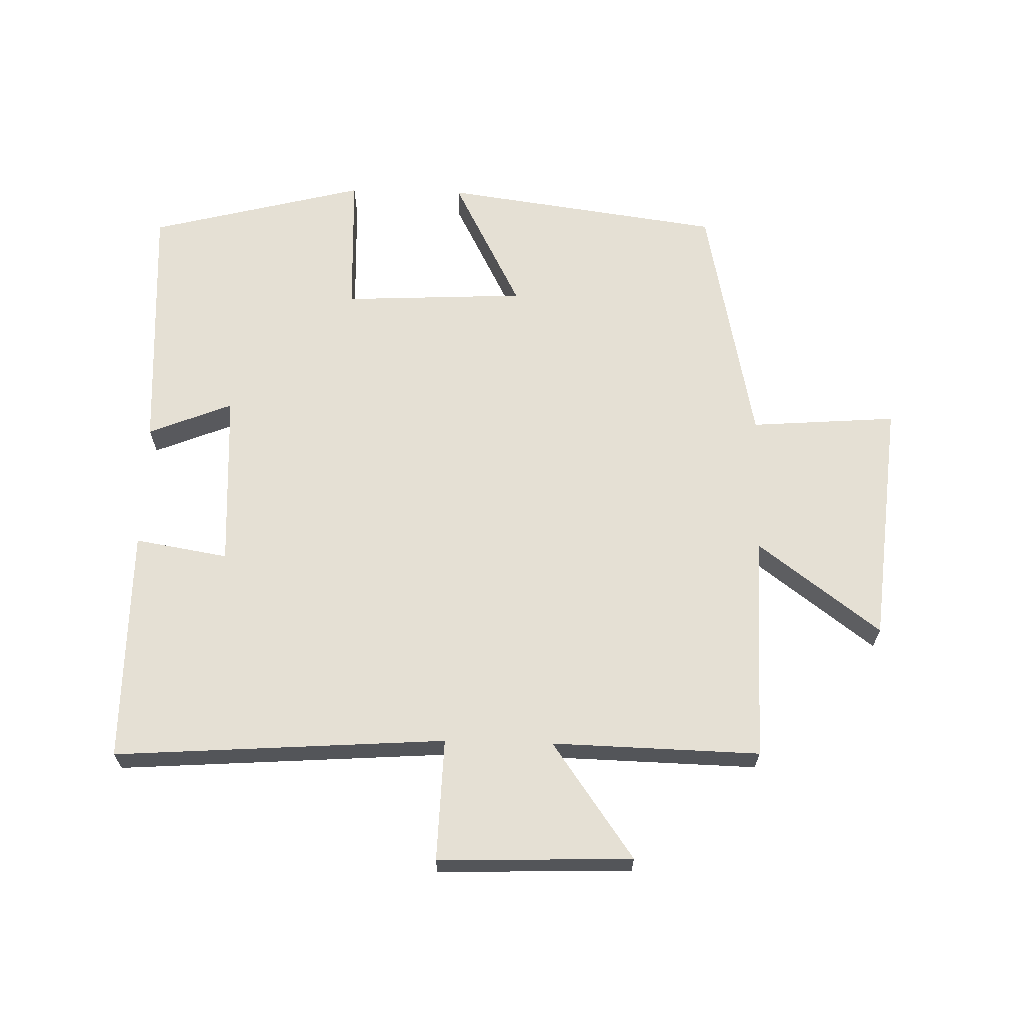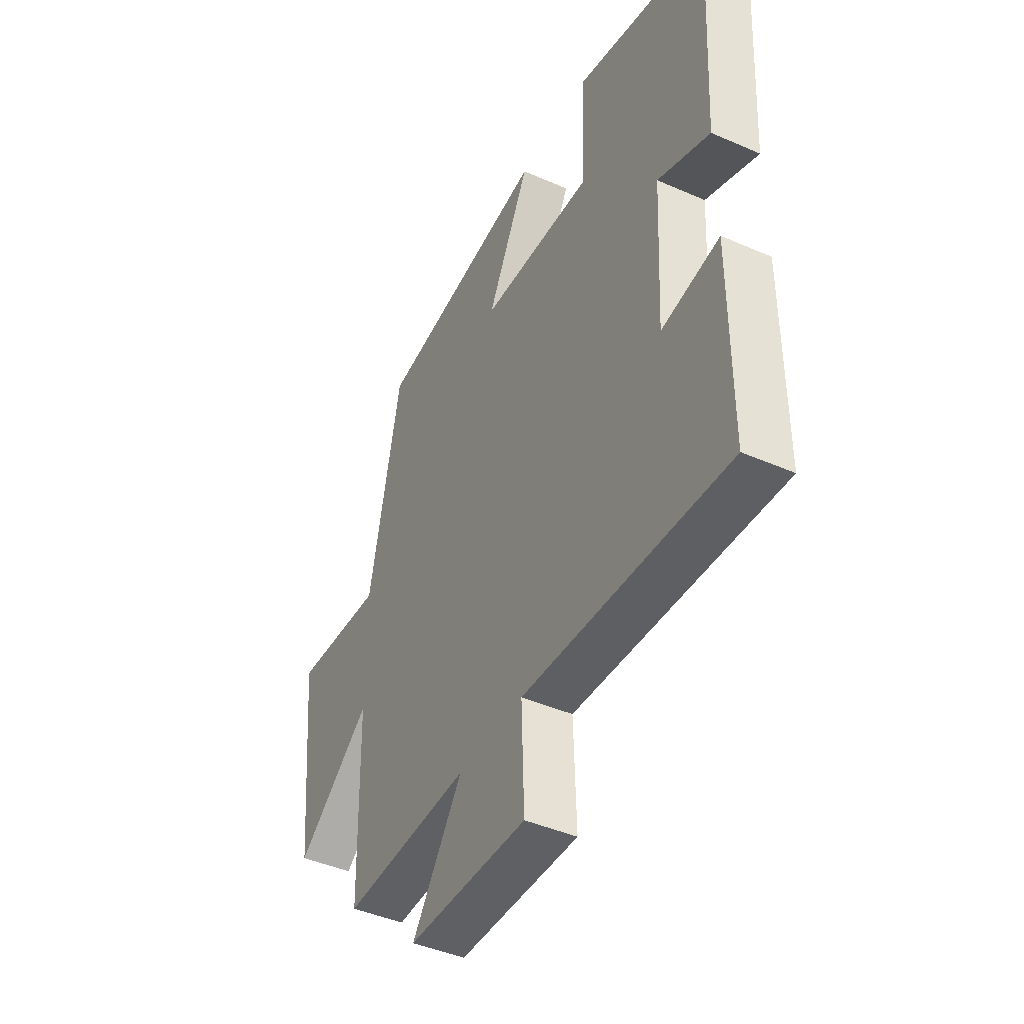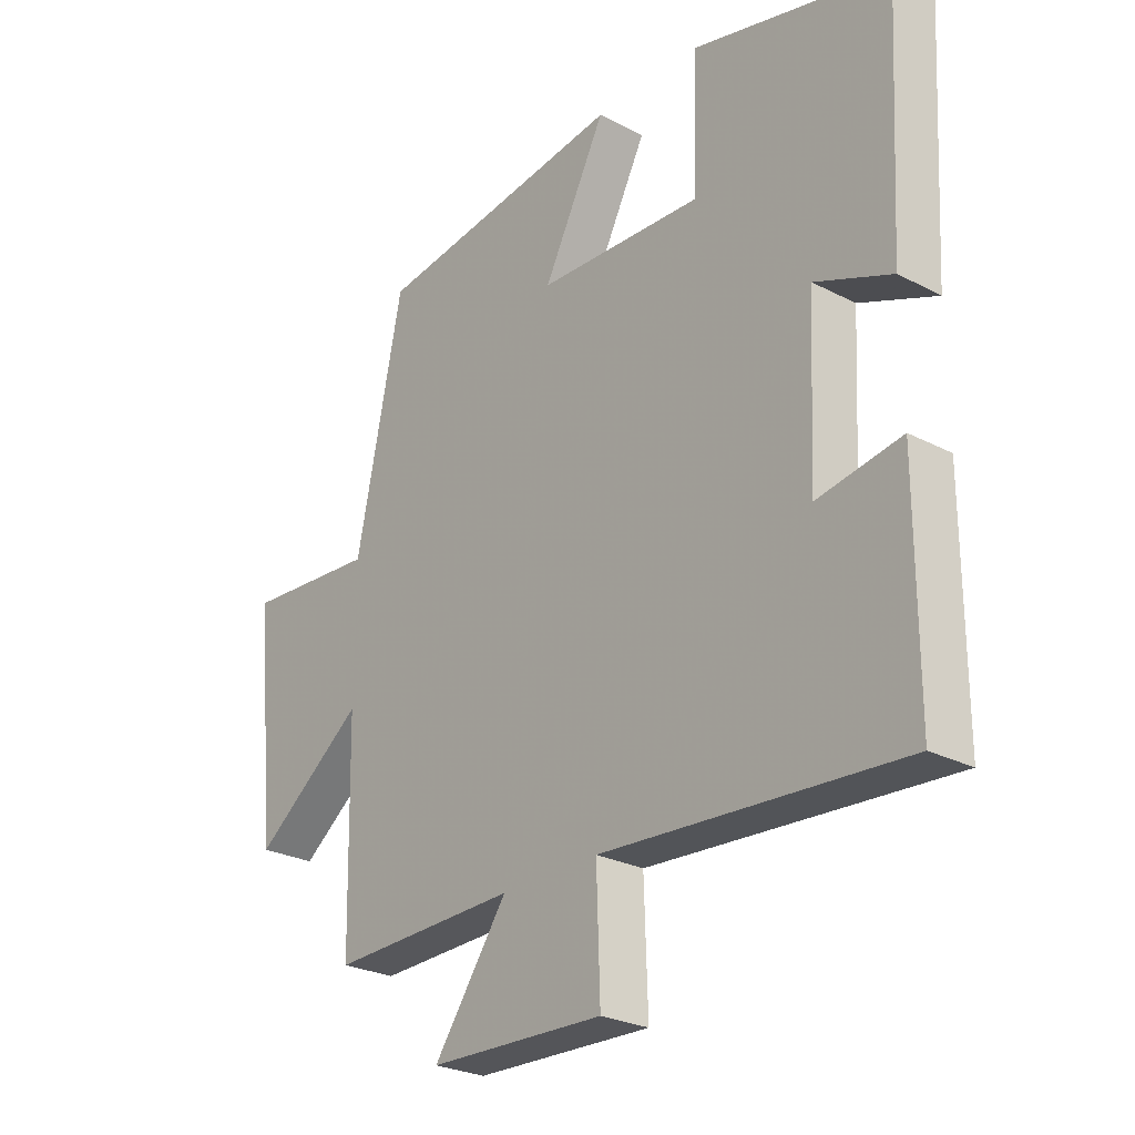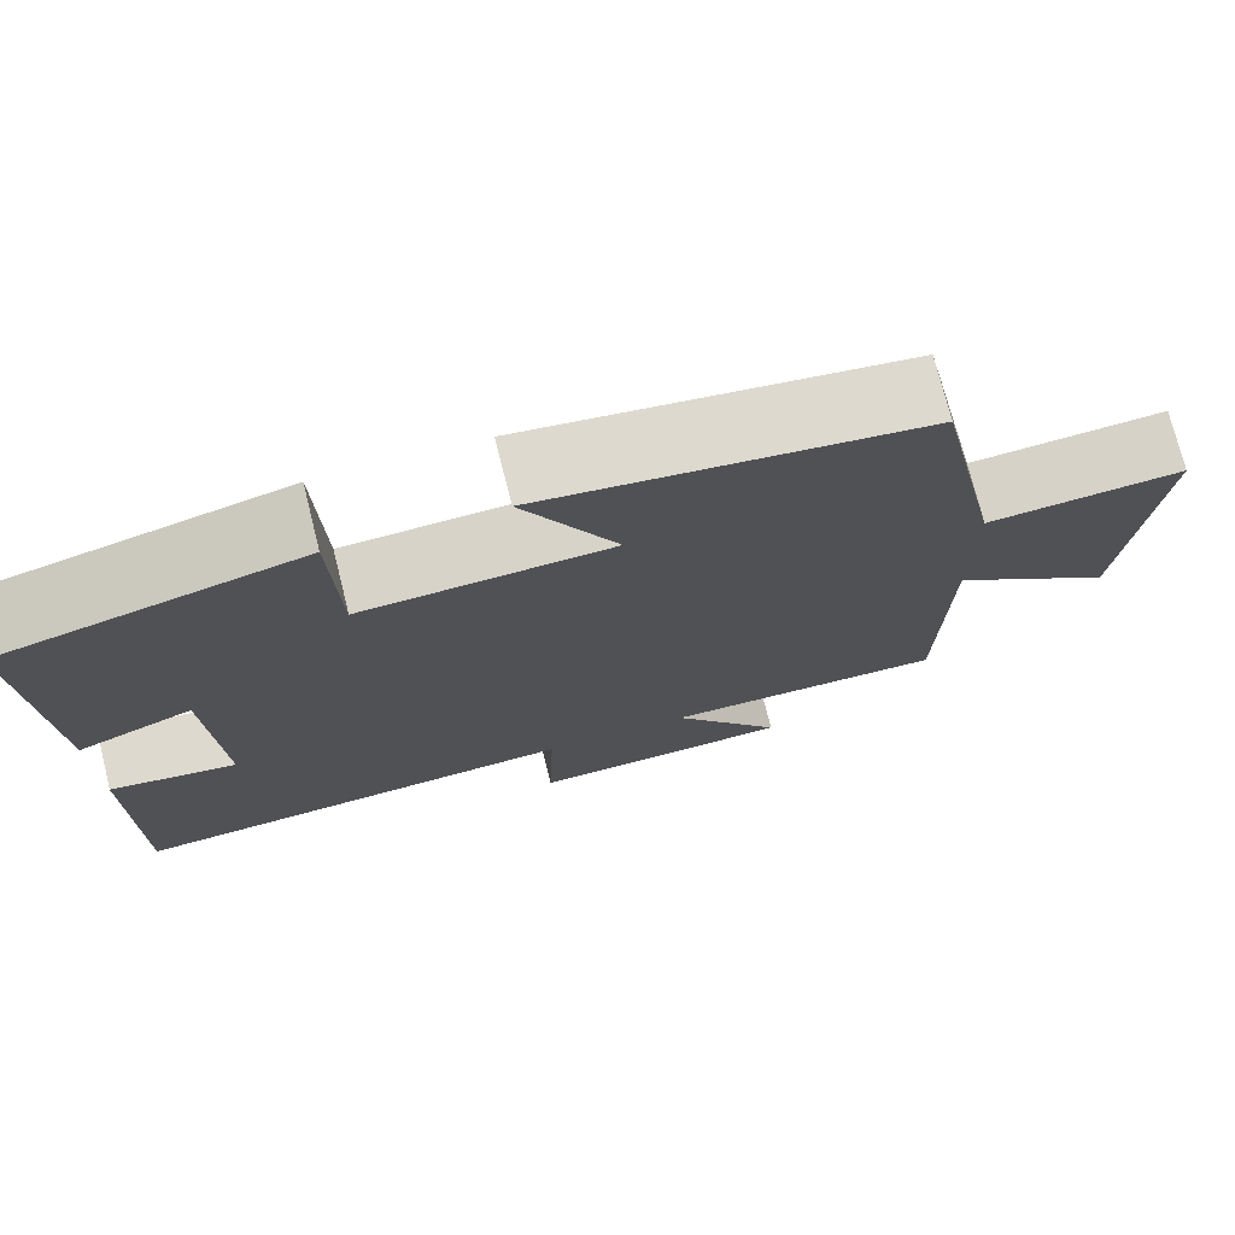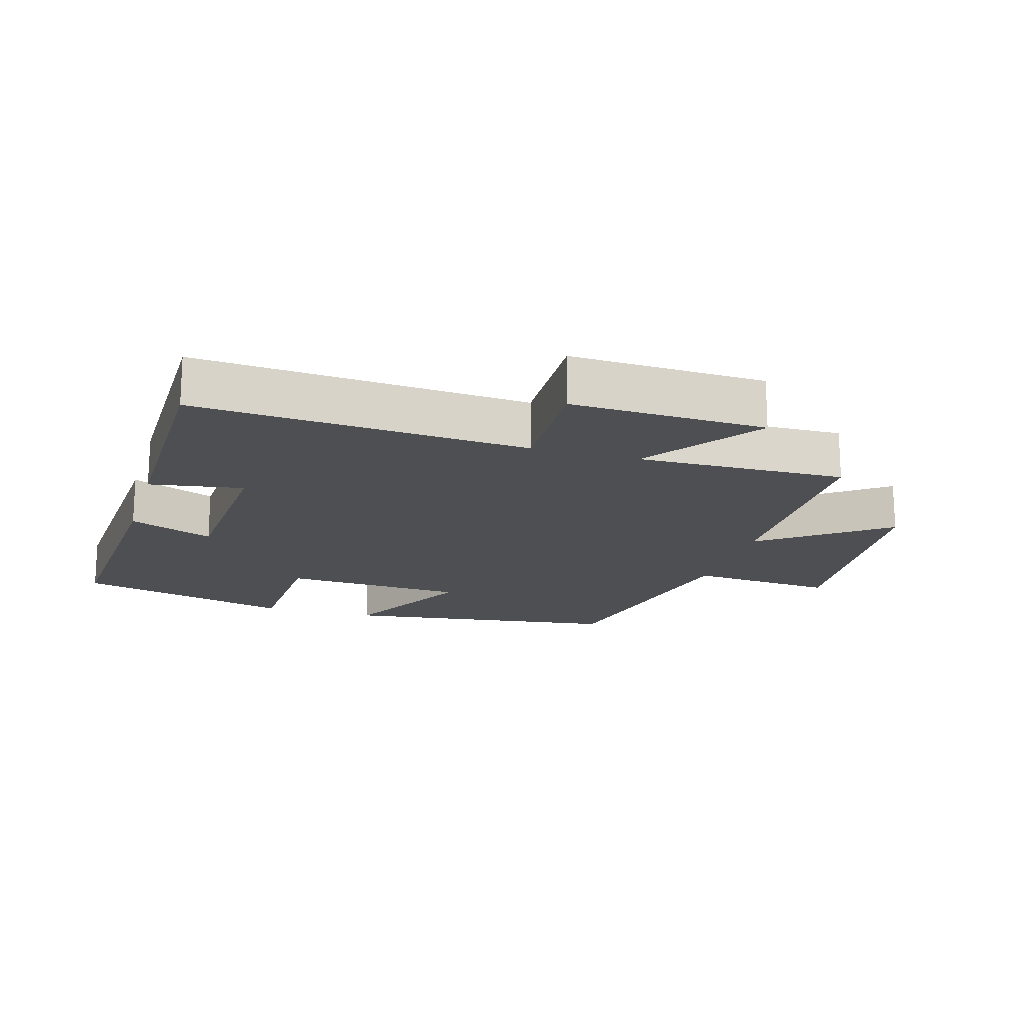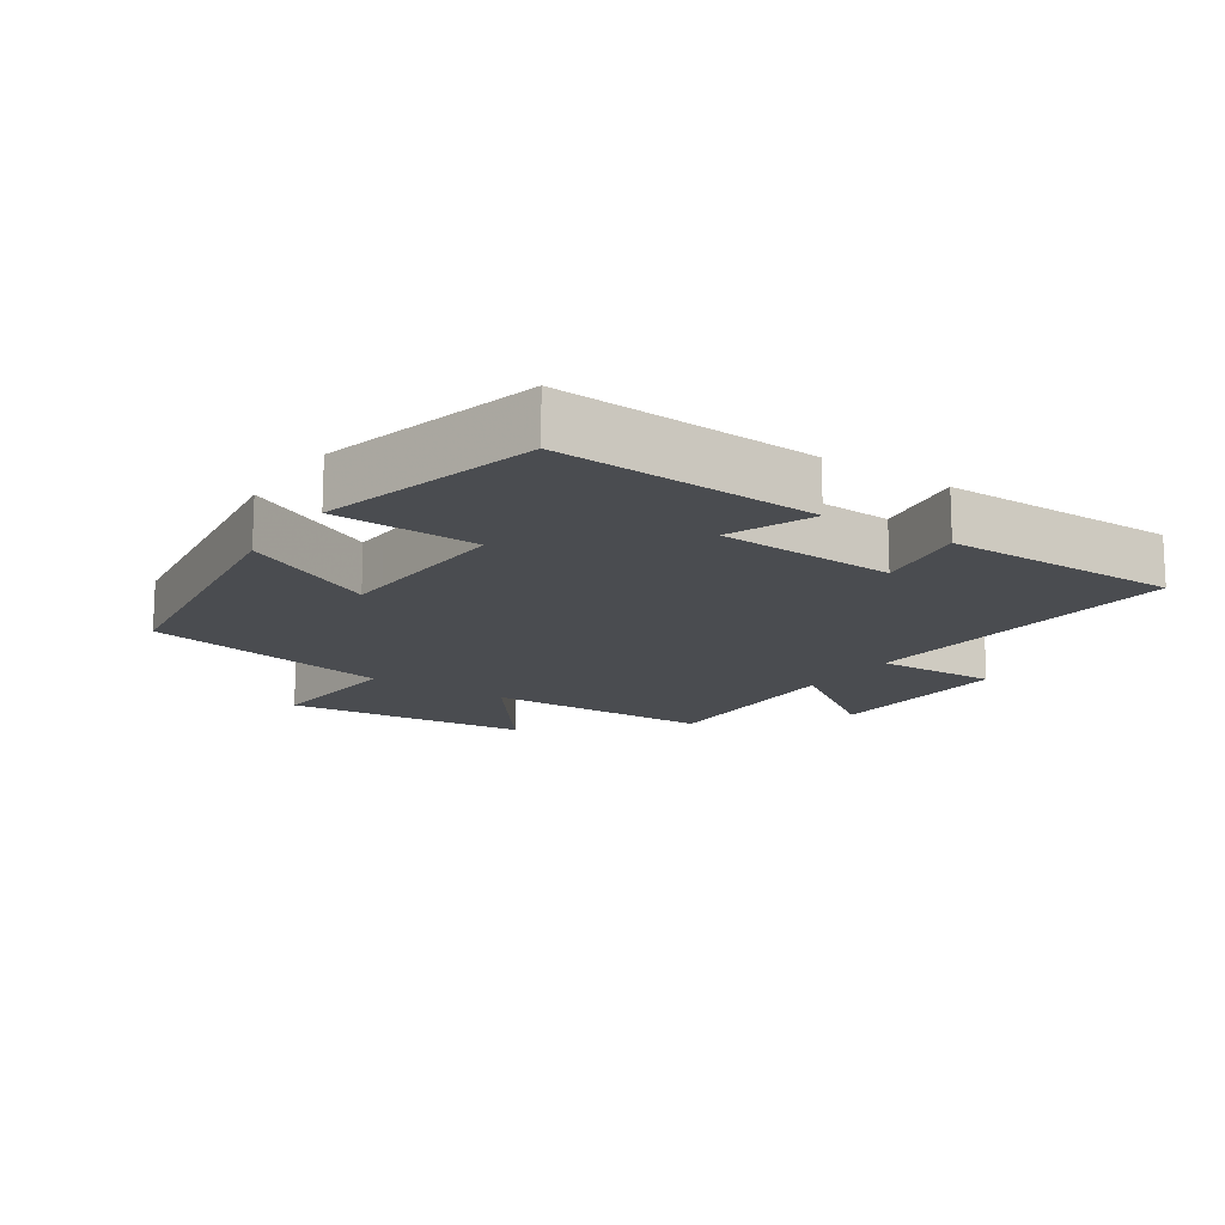
<metadata>
{"format":"obj","ext":"obj","renderer":"f3d","projection":"perspective","resolution":1024,"background":"white","views":[{"elev":65.6,"azim":-178.5,"up":"+Y"},{"elev":-43.9,"azim":62.8,"up":"+Z"},{"elev":-26.2,"azim":50.5,"up":"+Z"},{"elev":74.3,"azim":166.0,"up":"+Z"},{"elev":-17.5,"azim":163.4,"up":"+Y"},{"elev":-14.9,"azim":56.1,"up":"+Y"}]}
</metadata>
<code>
v -0.493 0.07 -0.508
v -0.5 0.07 -0.159
v -0.688 0.07 -0.3
v -0.724 0.07 0.076
v -0.5 0.07 0.059
v -0.421 0.07 0.441
v 0.008 0.07 0.5
v -0.098 0.07 0.295
v 0.182 0.07 0.281
v 0.19 0.07 0.5
v 0.522 0.07 0.415
v 0.5 0.07 0.02
v 0.371 0.07 0.072
v 0.357 0.07 -0.2
v 0.5 0.07 -0.176
v 0.5 0.07 -0.535
v -0.008 0.07 -0.5
v -0.002 0.07 -0.688
v -0.3 0.07 -0.678
v -0.174 0.07 -0.5
v -0.493 0 -0.508
v -0.5 0 -0.159
v -0.688 0 -0.3
v -0.724 0 0.076
v -0.5 0 0.059
v -0.421 0 0.441
v 0.008 0 0.5
v -0.098 0 0.295
v 0.182 0 0.281
v 0.19 0 0.5
v 0.522 0 0.415
v 0.5 0 0.02
v 0.371 0 0.072
v 0.357 0 -0.2
v 0.5 0 -0.176
v 0.5 0 -0.535
v -0.008 0 -0.5
v -0.002 0 -0.688
v -0.3 0 -0.678
v -0.174 0 -0.5
f 17 18 19 20
f 14 15 16 17
f 13 14 17 20
f 10 11 12 13
f 9 10 13
f 8 9 13 20
f 5 6 7 8
f 5 8 20 1
f 2 3 4 5
f 1 2 5
f 40 39 38 37
f 37 36 35 34
f 40 37 34 33
f 33 32 31 30
f 33 30 29
f 40 33 29 28
f 28 27 26 25
f 21 40 28 25
f 25 24 23 22
f 25 22 21
f 1 21 22 2
f 2 22 23 3
f 3 23 24 4
f 4 24 25 5
f 5 25 26 6
f 6 26 27 7
f 7 27 28 8
f 8 28 29 9
f 9 29 30 10
f 10 30 31 11
f 11 31 32 12
f 12 32 33 13
f 13 33 34 14
f 14 34 35 15
f 15 35 36 16
f 16 36 37 17
f 17 37 38 18
f 18 38 39 19
f 19 39 40 20
f 20 40 21 1

</code>
